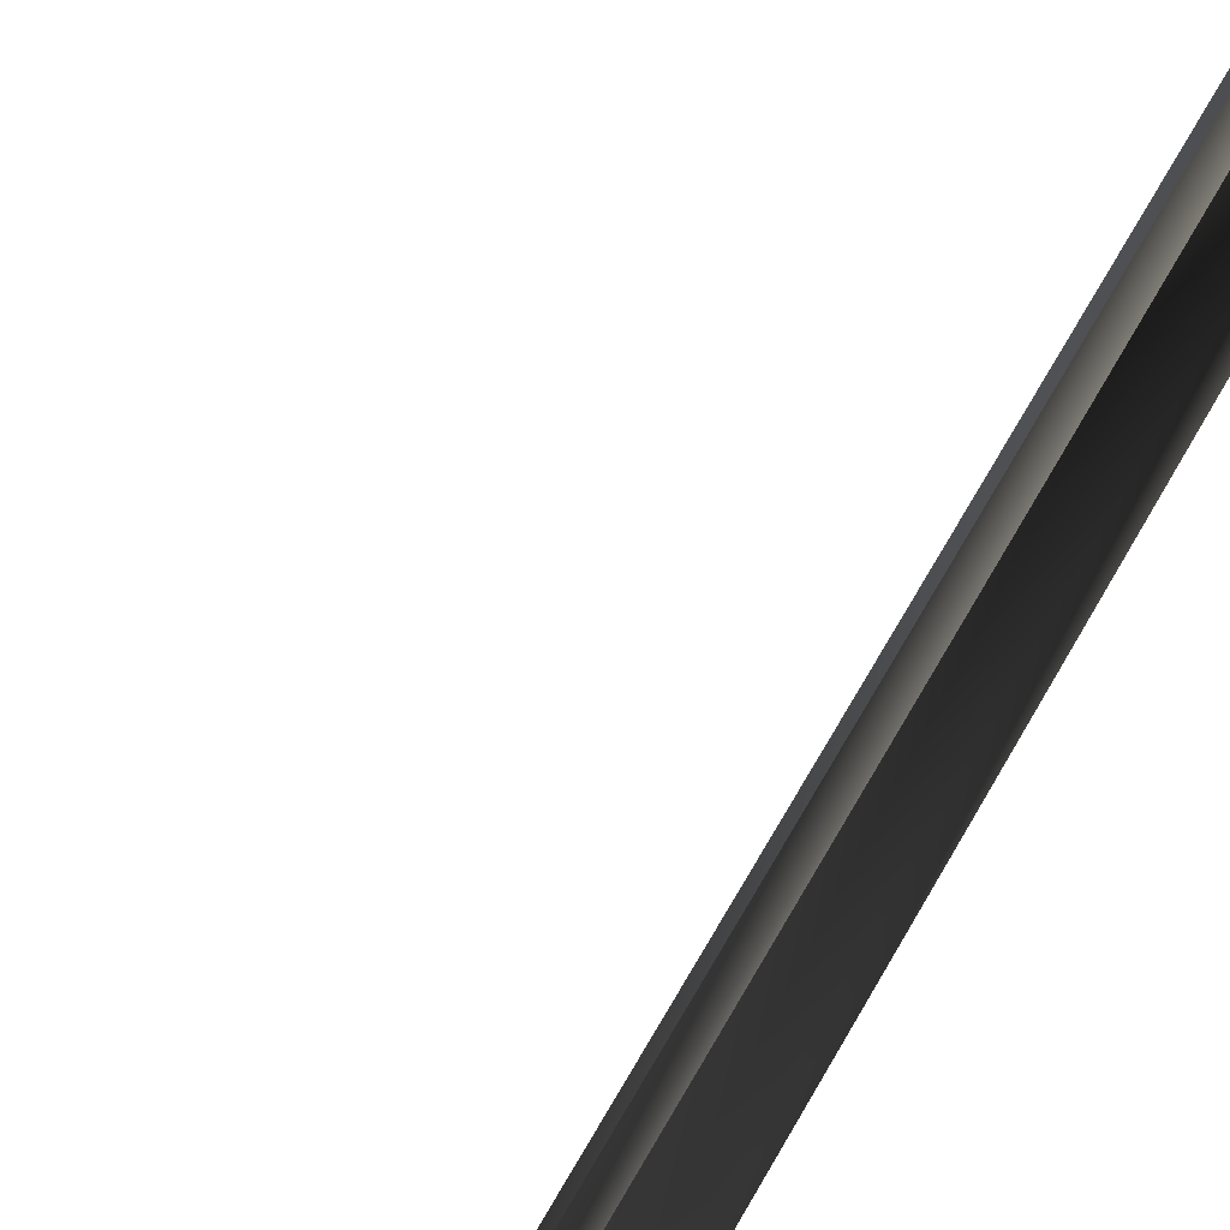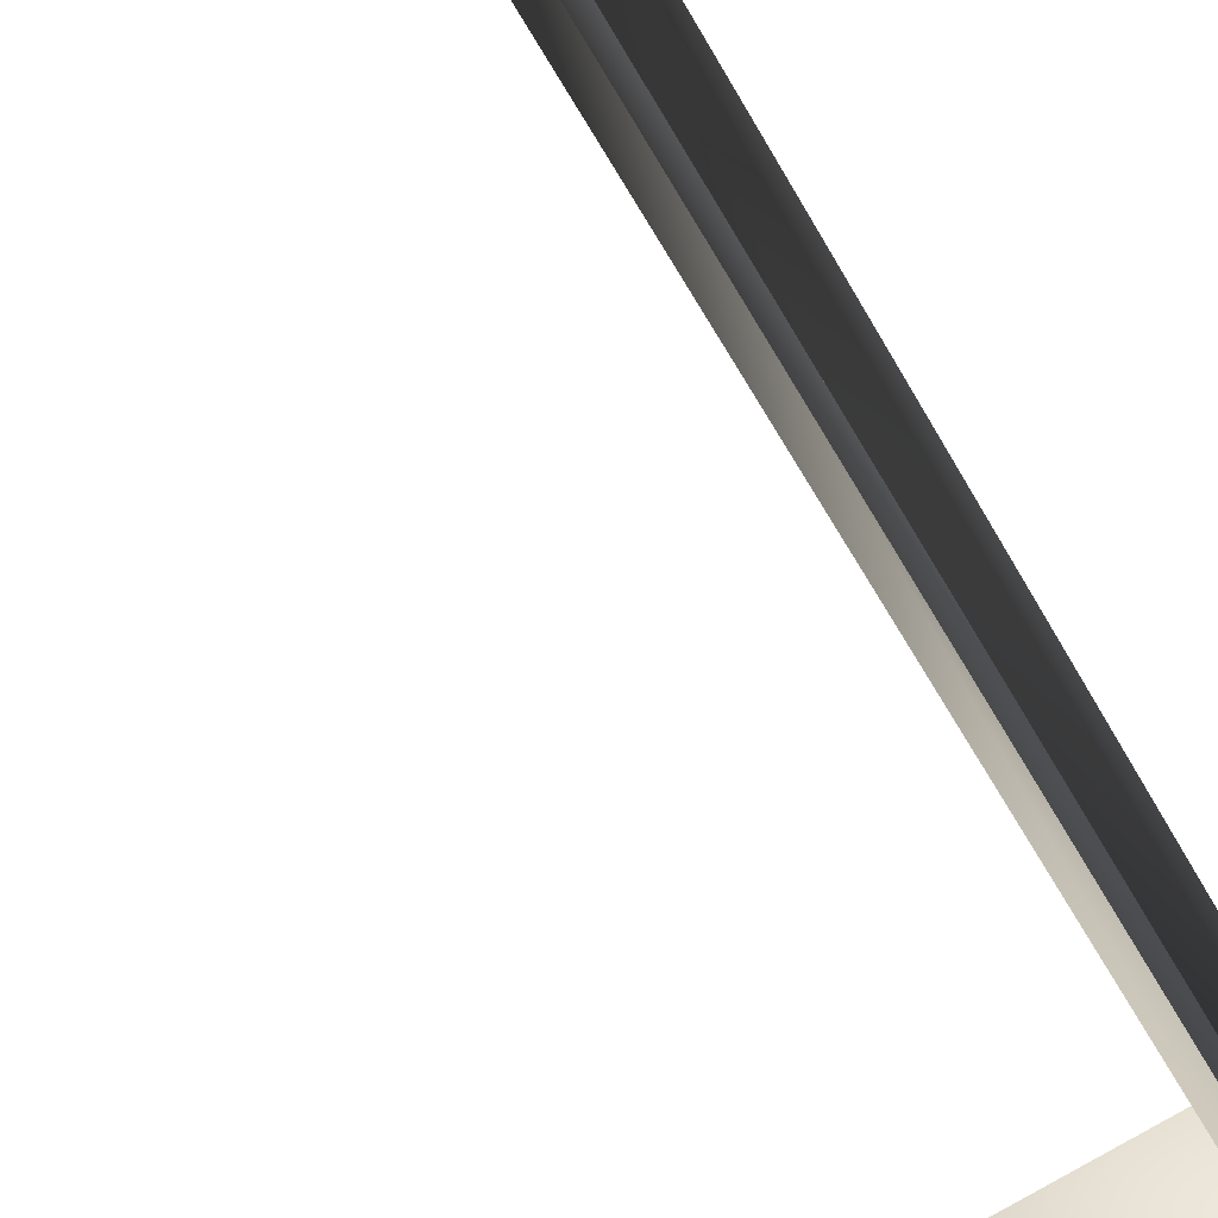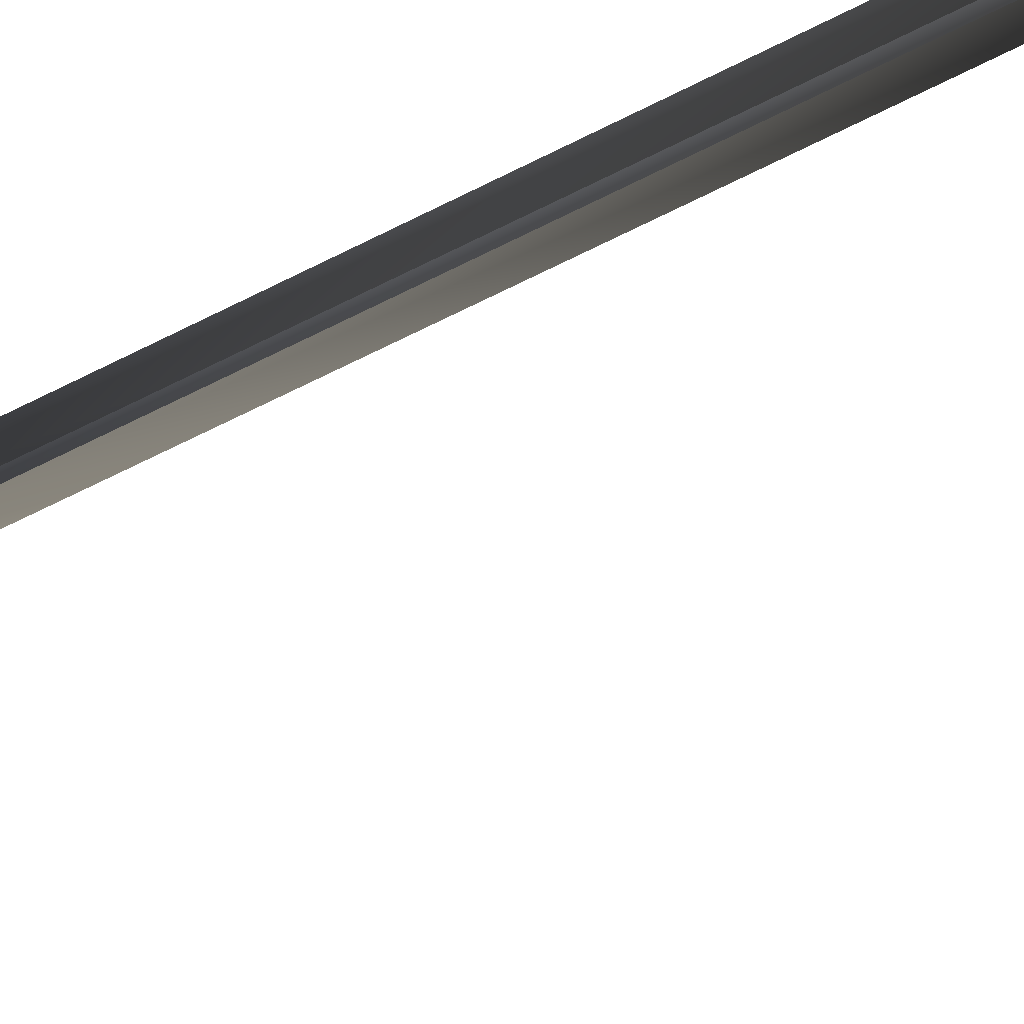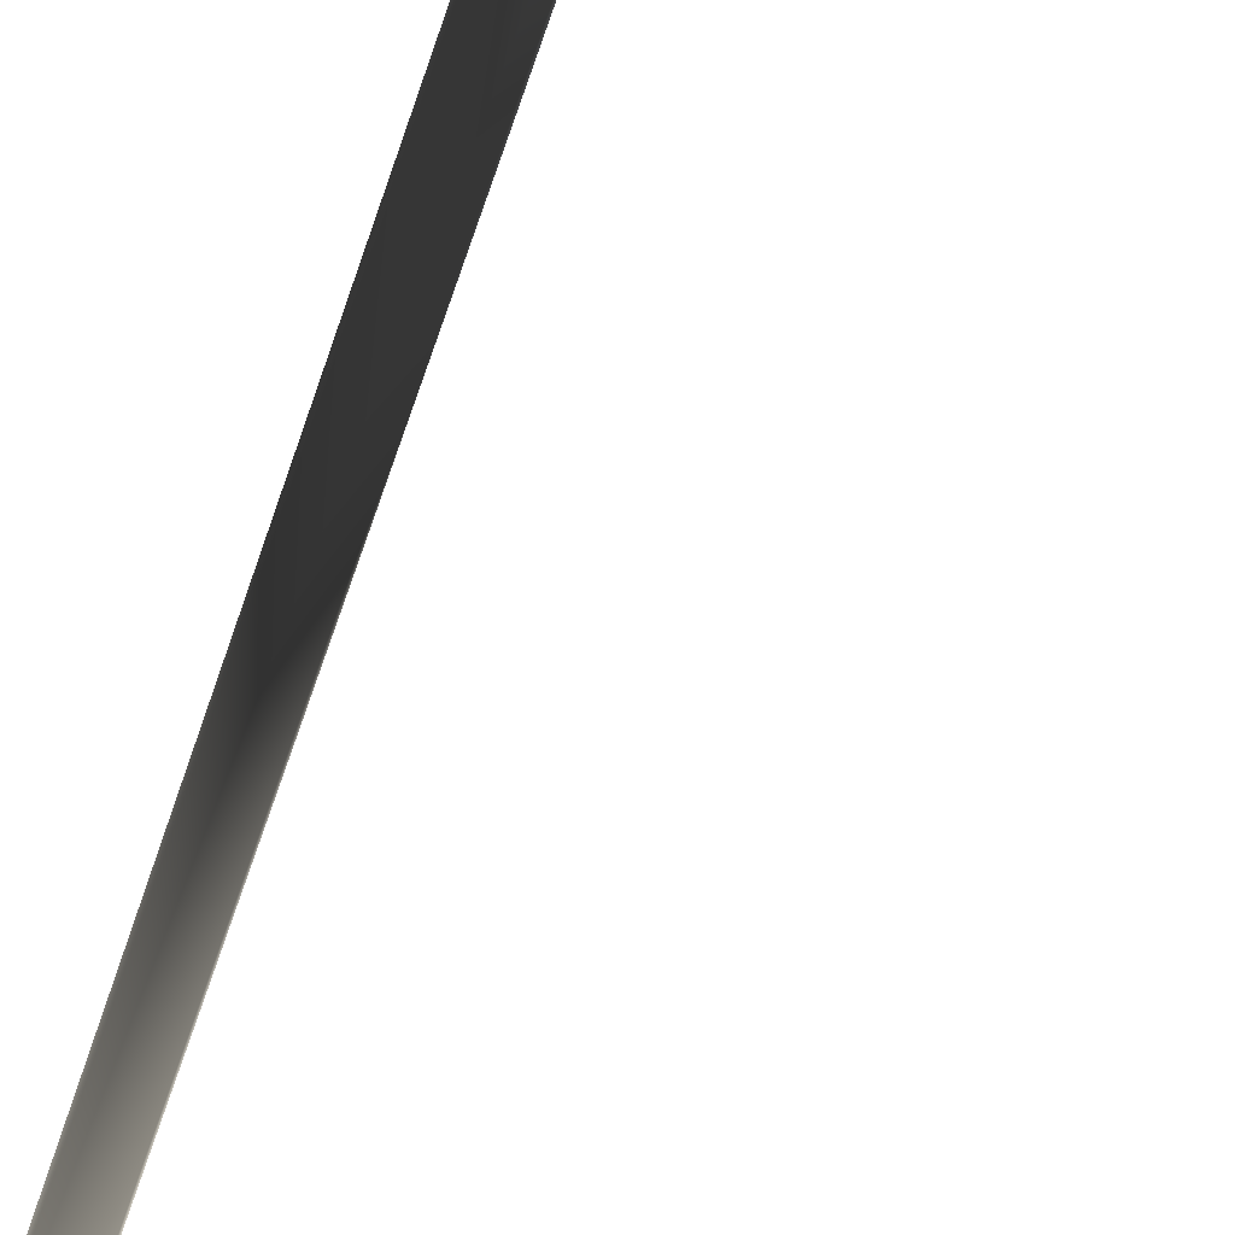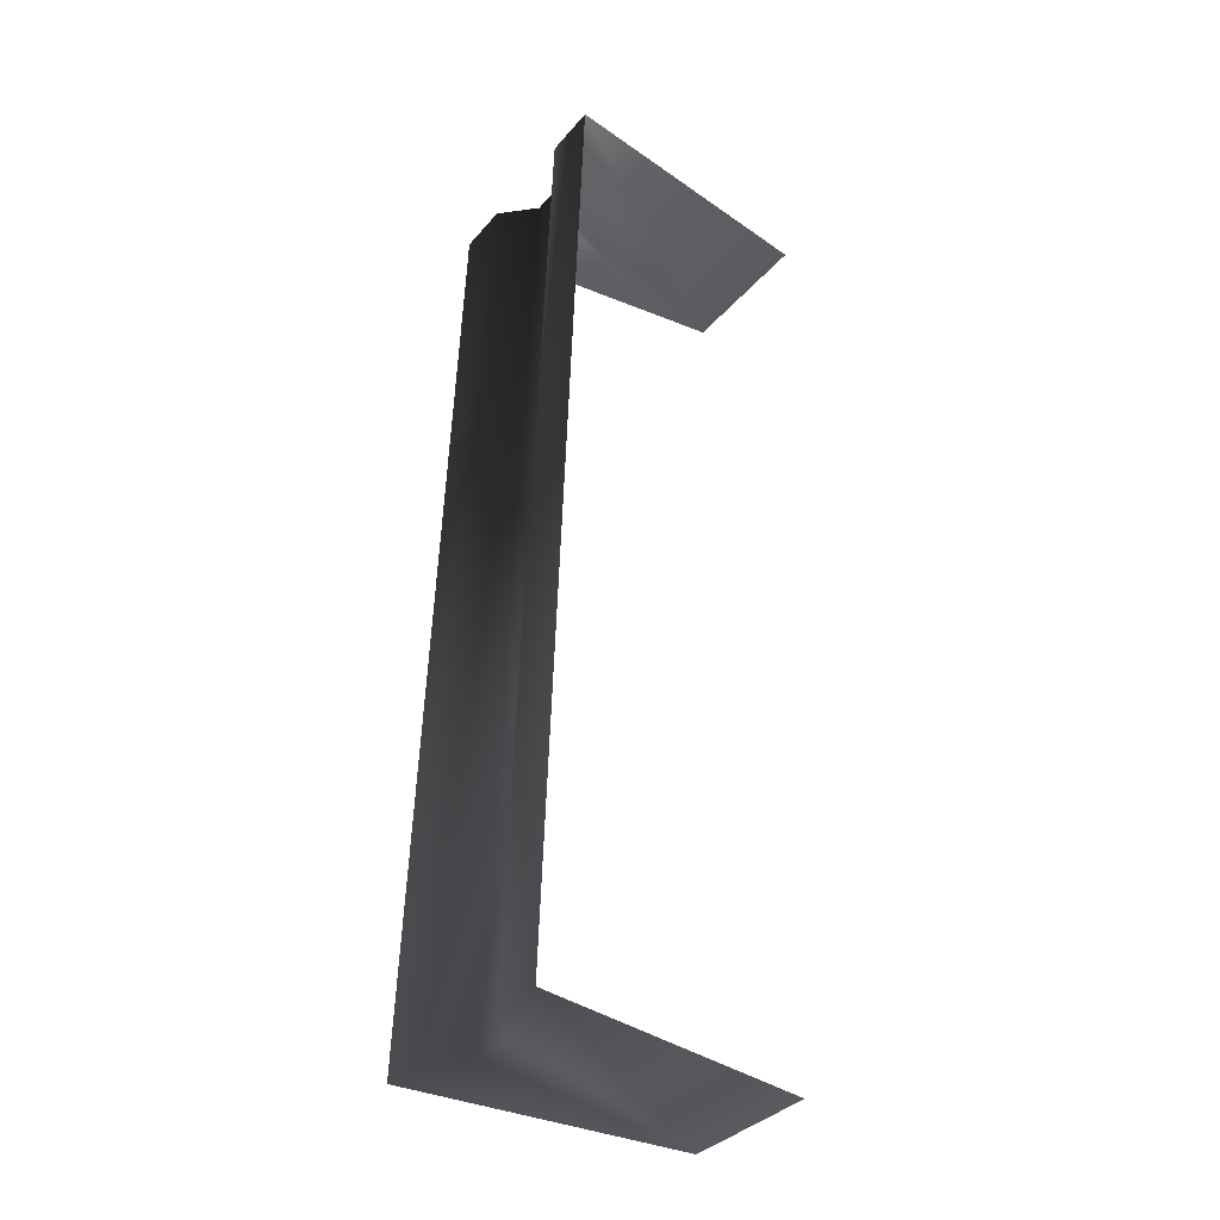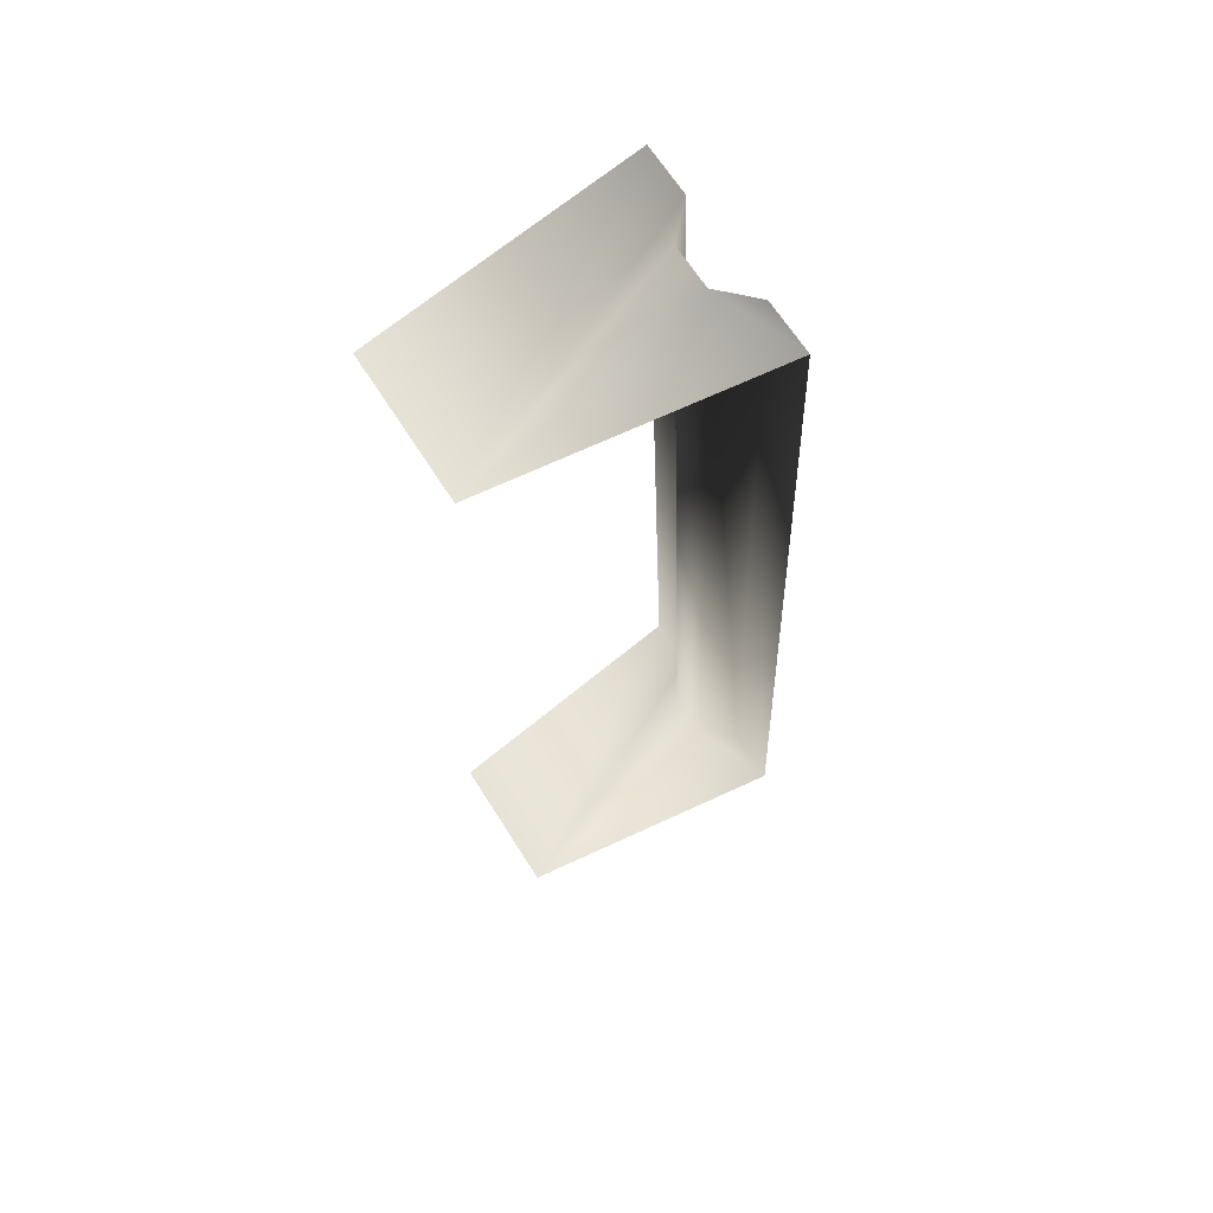
<metadata>
{"format":"obj","ext":"obj","renderer":"f3d","projection":"perspective","resolution":1024,"background":"white","views":[{"elev":66.8,"azim":32.1,"up":"+Z"},{"elev":-48.0,"azim":28.7,"up":"+Z"},{"elev":-69.4,"azim":118.8,"up":"+Z"},{"elev":-63.8,"azim":163.6,"up":"+Z"},{"elev":-34.6,"azim":138.3,"up":"+Y"},{"elev":65.2,"azim":-39.6,"up":"+Y"}]}
</metadata>
<code>
o instance_62/Component_4/ID429#ID429
v 0.002975 0.02712 0.09358
v 0.005859 0.02725 0.09219
v 0.003155 0.02713 0.09218
v 0.005791 0.02724 0.09271
v 0.005452 0.02723 0.09298
v 0.005397 0.02723 0.09341
v 0.005589 0.02723 0.09429
v 0.005656 0.02724 0.09376
v 0.005972 0.01809 0.09429
v 0.00604 0.01809 0.09376
v 0.00578 0.01808 0.09341
v 0.005835 0.01808 0.09298
v 0.006174 0.0181 0.09271
v 0.006242 0.0181 0.09219
v 0.003358 0.01798 0.09358
v 0.003539 0.01799 0.09218
f 1 2 3
f 2 1 4
f 4 1 5
f 5 1 6
f 6 1 7
f 6 7 8
f 8 9 10
f 9 8 7
f 6 10 11
f 10 6 8
f 5 11 12
f 11 5 6
f 13 5 12
f 5 13 4
f 2 13 14
f 13 2 4
f 14 15 16
f 15 14 13
f 15 13 12
f 15 12 11
f 15 11 9
f 9 11 10

</code>
